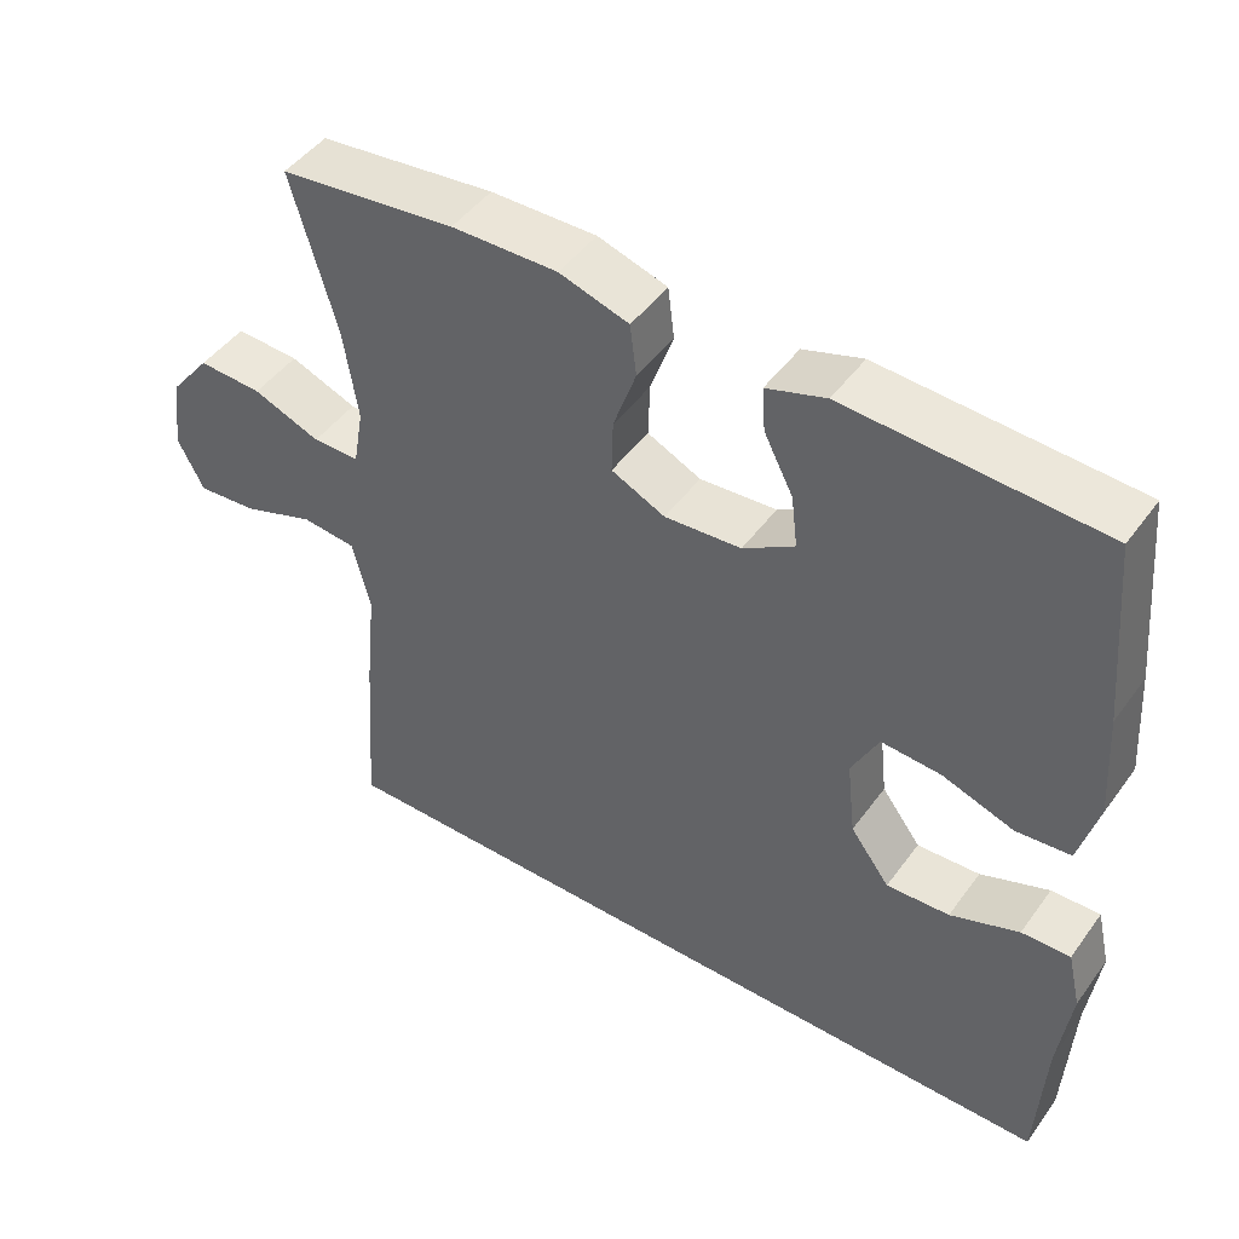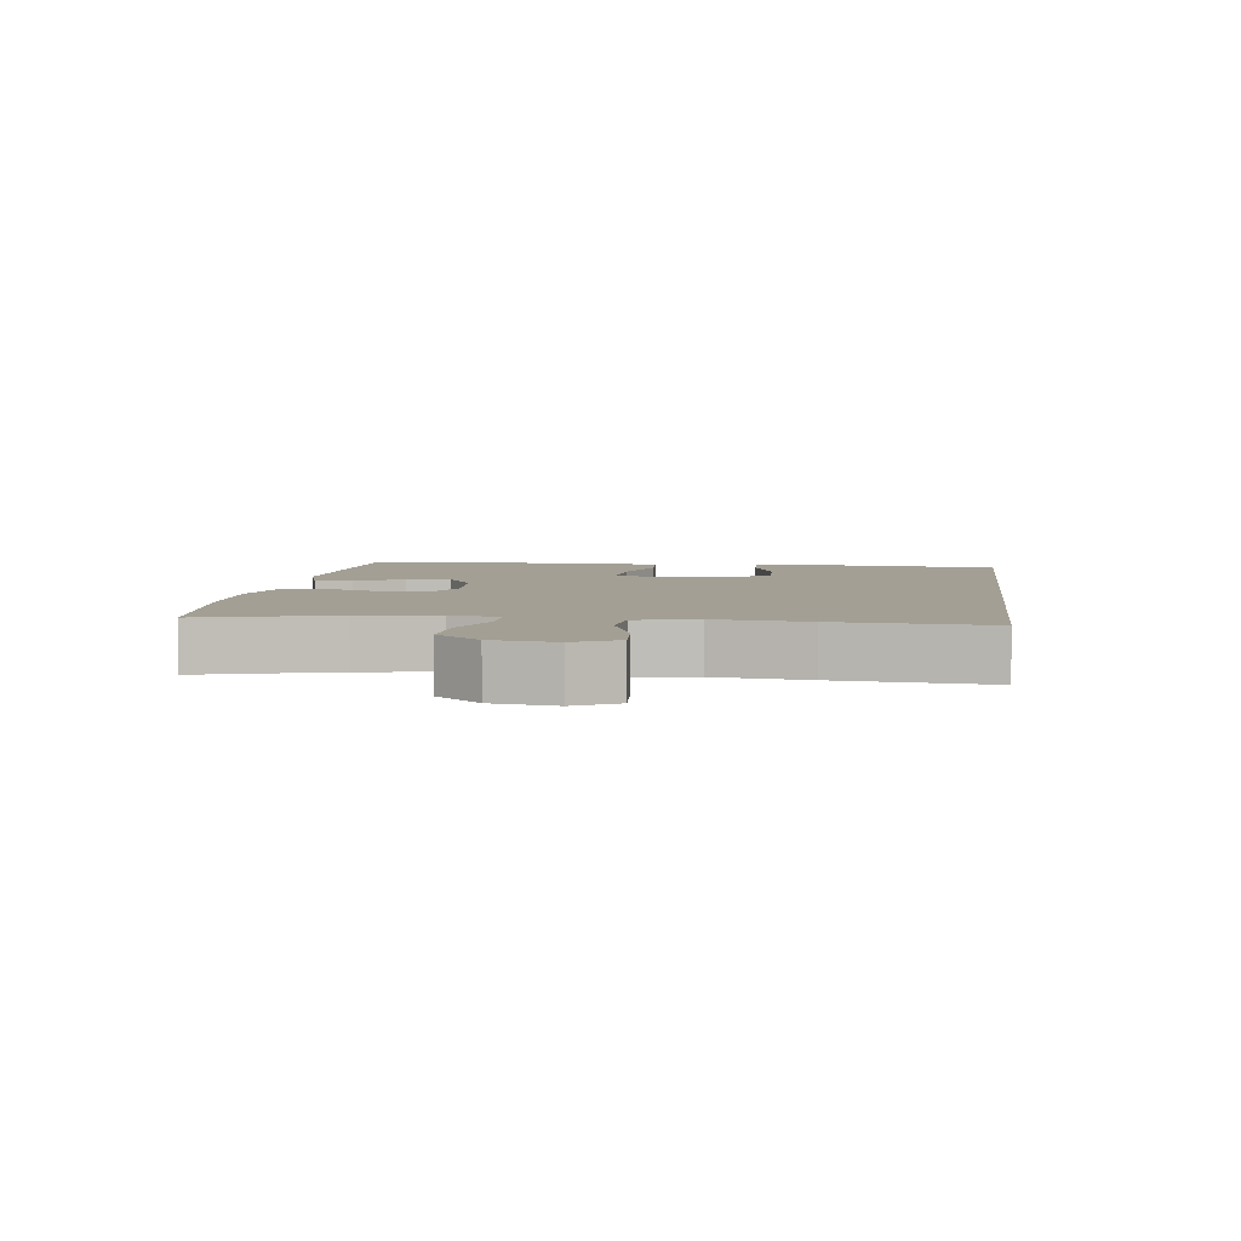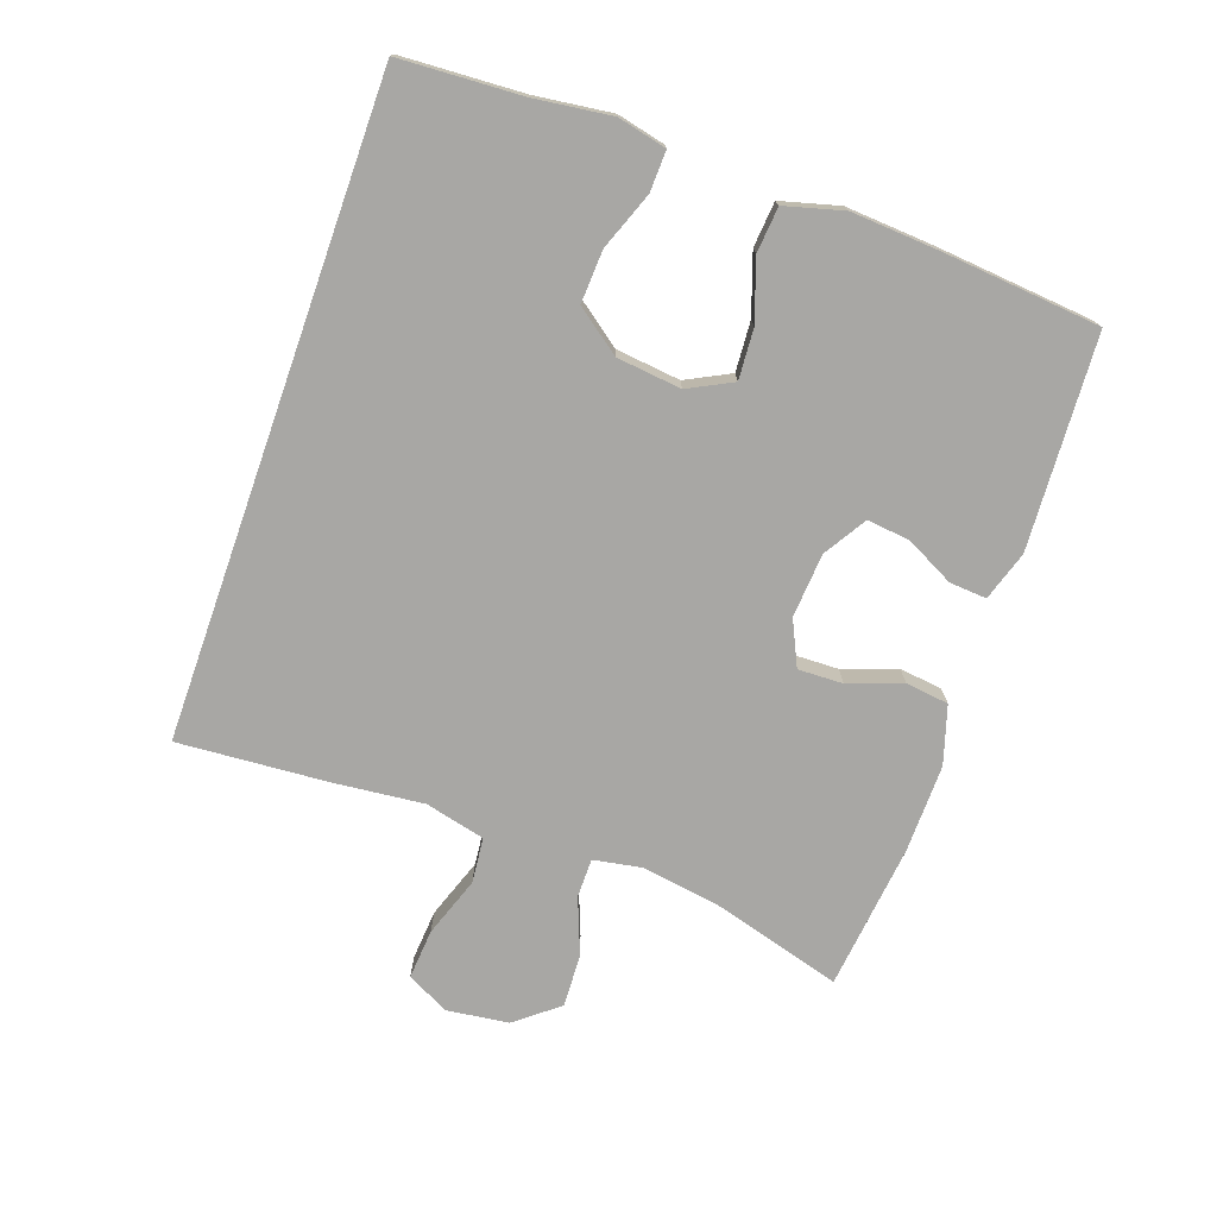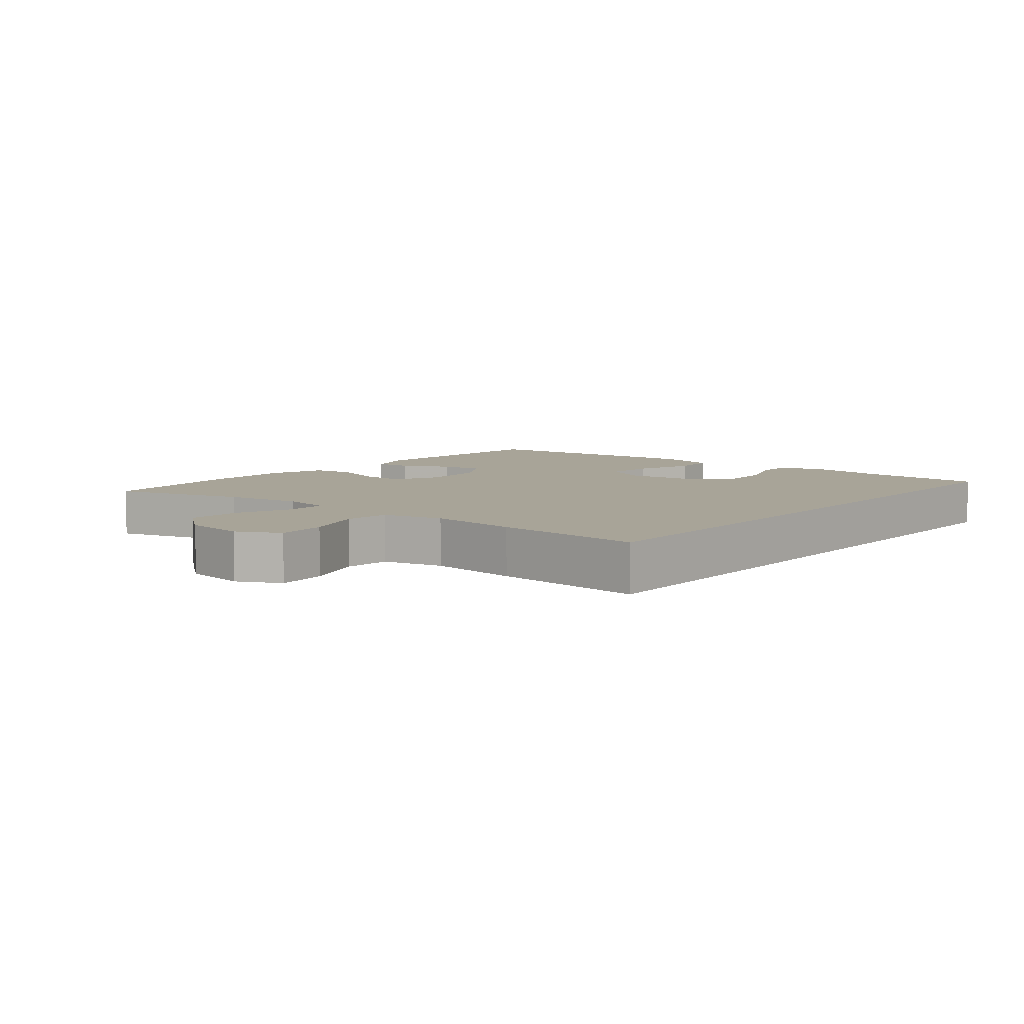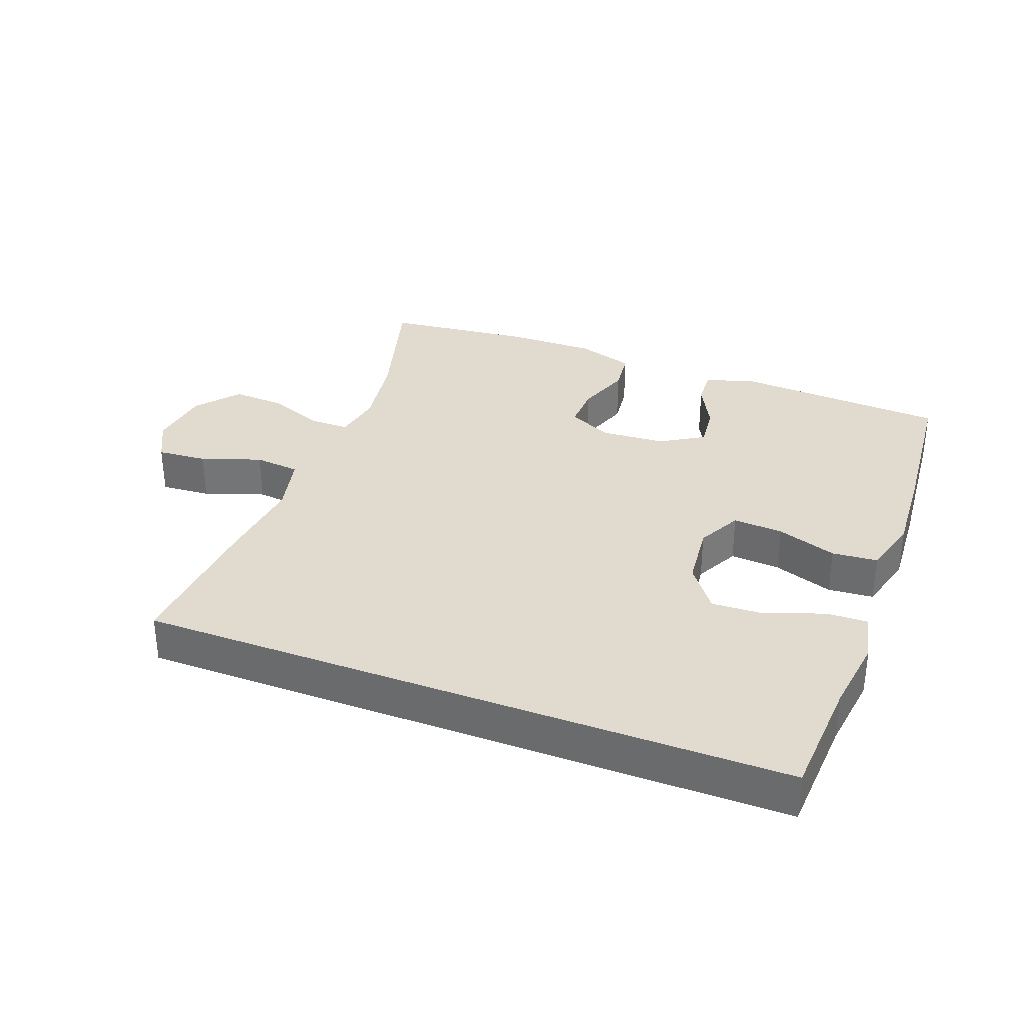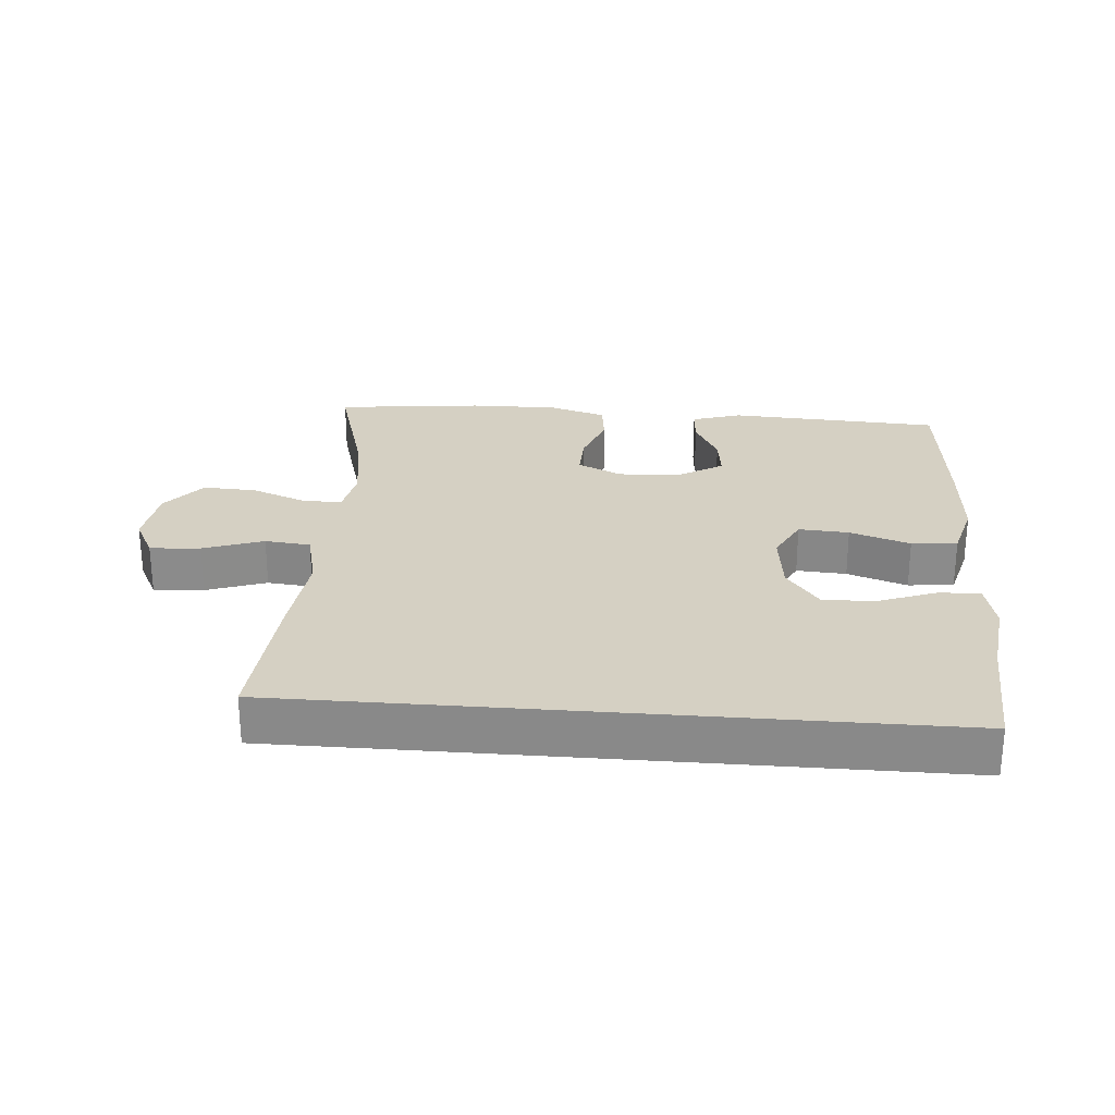
<metadata>
{"format":"obj","ext":"obj","renderer":"f3d","projection":"perspective","resolution":1024,"background":"white","views":[{"elev":46.8,"azim":-145.9,"up":"+Z"},{"elev":5.3,"azim":97.8,"up":"+Y"},{"elev":-74.6,"azim":-109.4,"up":"+Y"},{"elev":7.0,"azim":129.6,"up":"+Y"},{"elev":33.4,"azim":-159.1,"up":"+Y"},{"elev":26.2,"azim":-175.3,"up":"+Y"}]}
</metadata>
<code>
v 0.466 0.07 -0.5
v -0.519 0.07 -0.5
v -0.529 0.07 -0.315
v -0.544 0.07 -0.198
v -0.527 0.07 -0.124
v -0.465 0.07 -0.126
v -0.378 0.07 -0.159
v -0.298 0.07 -0.163
v -0.248 0.07 -0.096
v -0.237 0.07 0.002
v -0.271 0.07 0.069
v -0.347 0.07 0.064
v -0.438 0.07 0.033
v -0.507 0.07 0.039
v -0.531 0.07 0.128
v -0.522 0.07 0.263
v -0.5 0.07 0.5
v -0.178 0.07 0.518
v -0.103 0.07 0.494
v -0.107 0.07 0.438
v -0.144 0.07 0.366
v -0.152 0.07 0.3
v -0.087 0.07 0.26
v 0.01 0.07 0.253
v 0.078 0.07 0.285
v 0.076 0.07 0.353
v 0.047 0.07 0.435
v 0.055 0.07 0.5
v 0.143 0.07 0.527
v 0.277 0.07 0.525
v 0.5 0.07 0.5
v 0.443 0.07 0.301
v 0.425 0.07 0.184
v 0.438 0.07 0.11
v 0.497 0.07 0.11
v 0.582 0.07 0.143
v 0.663 0.07 0.147
v 0.715 0.07 0.082
v 0.727 0.07 -0.012
v 0.694 0.07 -0.076
v 0.618 0.07 -0.07
v 0.527 0.07 -0.038
v 0.458 0.07 -0.045
v 0.436 0.07 -0.136
v 0.45 0.07 -0.273
v 0.466 0 -0.5
v -0.519 0 -0.5
v -0.529 0 -0.315
v -0.544 0 -0.198
v -0.527 0 -0.124
v -0.465 0 -0.126
v -0.378 0 -0.159
v -0.298 0 -0.163
v -0.248 0 -0.096
v -0.237 0 0.002
v -0.271 0 0.069
v -0.347 0 0.064
v -0.438 0 0.033
v -0.507 0 0.039
v -0.531 0 0.128
v -0.522 0 0.263
v -0.5 0 0.5
v -0.178 0 0.518
v -0.103 0 0.494
v -0.107 0 0.438
v -0.144 0 0.366
v -0.152 0 0.3
v -0.087 0 0.26
v 0.01 0 0.253
v 0.078 0 0.285
v 0.076 0 0.353
v 0.047 0 0.435
v 0.055 0 0.5
v 0.143 0 0.527
v 0.277 0 0.525
v 0.5 0 0.5
v 0.443 0 0.301
v 0.425 0 0.184
v 0.438 0 0.11
v 0.497 0 0.11
v 0.582 0 0.143
v 0.663 0 0.147
v 0.715 0 0.082
v 0.727 0 -0.012
v 0.694 0 -0.076
v 0.618 0 -0.07
v 0.527 0 -0.038
v 0.458 0 -0.045
v 0.436 0 -0.136
v 0.45 0 -0.273
f 1 2 3
f 45 1 3
f 44 45 3
f 43 44 3
f 40 41 42
f 39 40 42
f 38 39 42
f 37 38 42
f 36 37 42
f 35 36 42
f 34 35 42 43
f 33 34 43 3
f 30 31 32
f 29 30 32
f 28 29 32
f 27 28 32
f 26 27 32
f 25 26 32 33
f 24 25 33
f 23 24 33
f 19 20 21
f 18 19 21
f 17 18 21
f 16 17 21
f 15 16 21
f 14 15 21
f 13 14 21
f 12 13 21
f 11 12 21 22
f 10 11 22 23
f 5 6 7
f 4 5 7
f 3 4 7
f 3 7 8
f 33 3 8
f 9 10 23 33
f 8 9 33
f 48 47 46
f 48 46 90
f 48 90 89
f 48 89 88
f 87 86 85
f 87 85 84
f 87 84 83
f 87 83 82
f 87 82 81
f 87 81 80
f 88 87 80 79
f 48 88 79 78
f 77 76 75
f 77 75 74
f 77 74 73
f 77 73 72
f 77 72 71
f 78 77 71 70
f 78 70 69
f 78 69 68
f 66 65 64
f 66 64 63
f 66 63 62
f 66 62 61
f 66 61 60
f 66 60 59
f 66 59 58
f 66 58 57
f 67 66 57 56
f 68 67 56 55
f 52 51 50
f 52 50 49
f 52 49 48
f 53 52 48
f 53 48 78
f 78 68 55 54
f 78 54 53
f 1 46 47 2
f 2 47 48 3
f 3 48 49 4
f 4 49 50 5
f 5 50 51 6
f 6 51 52 7
f 7 52 53 8
f 8 53 54 9
f 9 54 55 10
f 10 55 56 11
f 11 56 57 12
f 12 57 58 13
f 13 58 59 14
f 14 59 60 15
f 15 60 61 16
f 16 61 62 17
f 17 62 63 18
f 18 63 64 19
f 19 64 65 20
f 20 65 66 21
f 21 66 67 22
f 22 67 68 23
f 23 68 69 24
f 24 69 70 25
f 25 70 71 26
f 26 71 72 27
f 27 72 73 28
f 28 73 74 29
f 29 74 75 30
f 30 75 76 31
f 31 76 77 32
f 32 77 78 33
f 33 78 79 34
f 34 79 80 35
f 35 80 81 36
f 36 81 82 37
f 37 82 83 38
f 38 83 84 39
f 39 84 85 40
f 40 85 86 41
f 41 86 87 42
f 42 87 88 43
f 43 88 89 44
f 44 89 90 45
f 45 90 46 1

</code>
